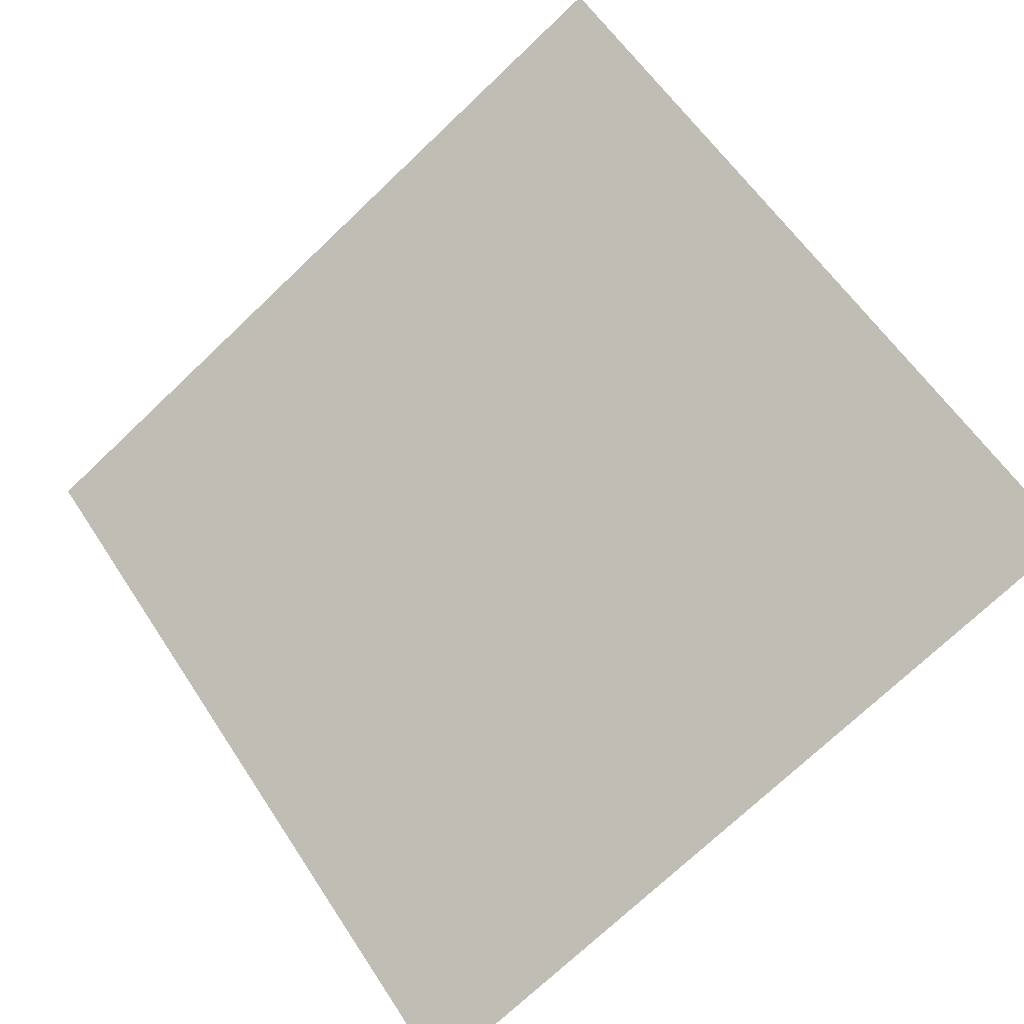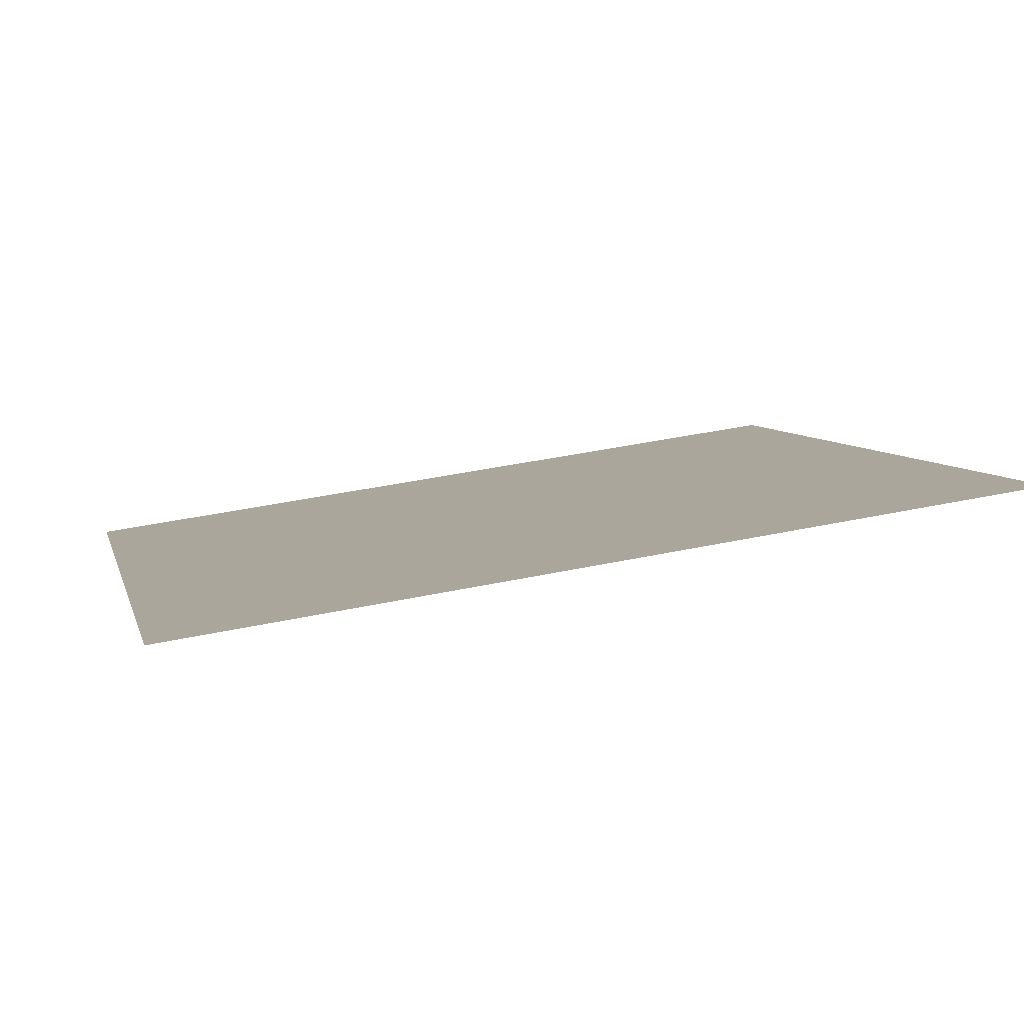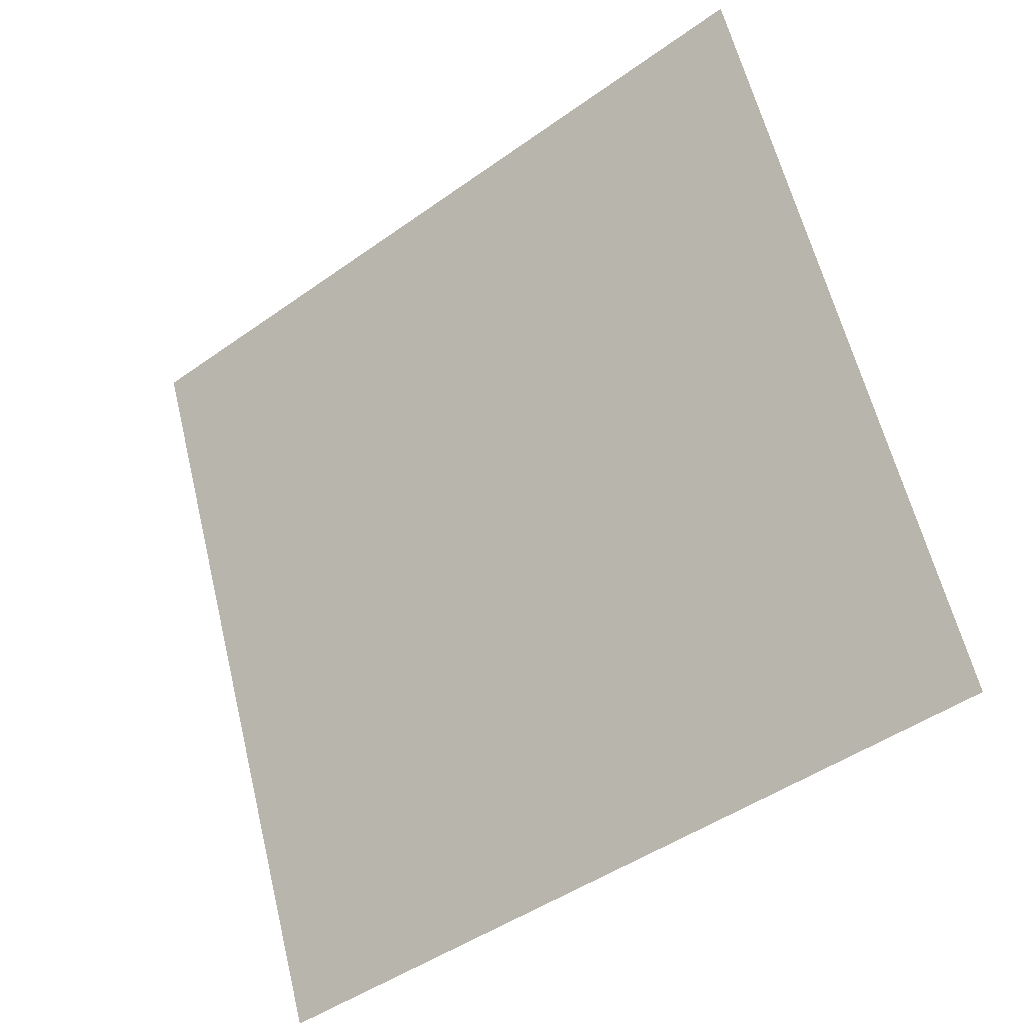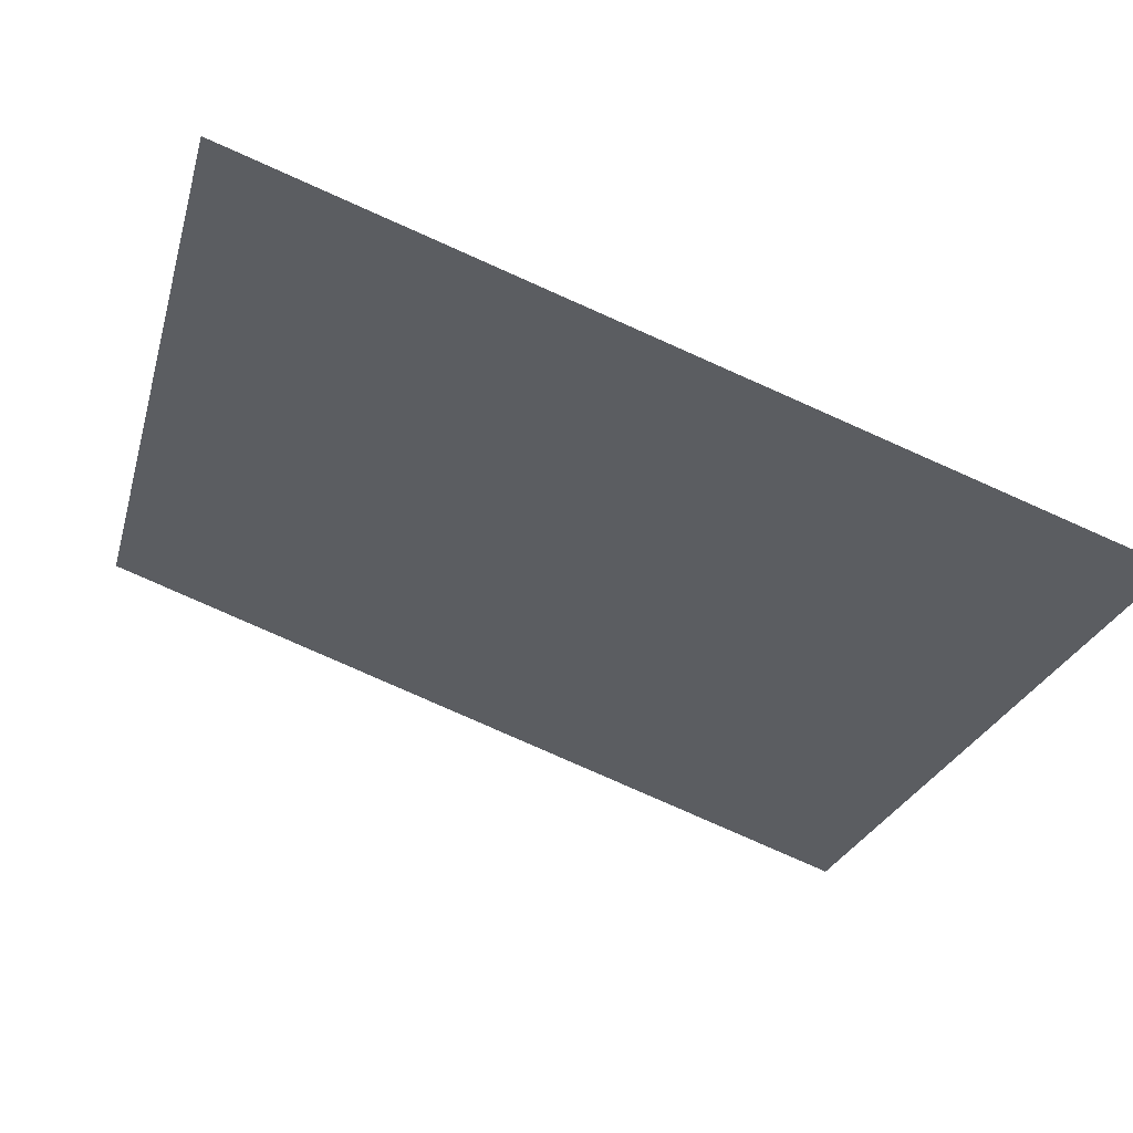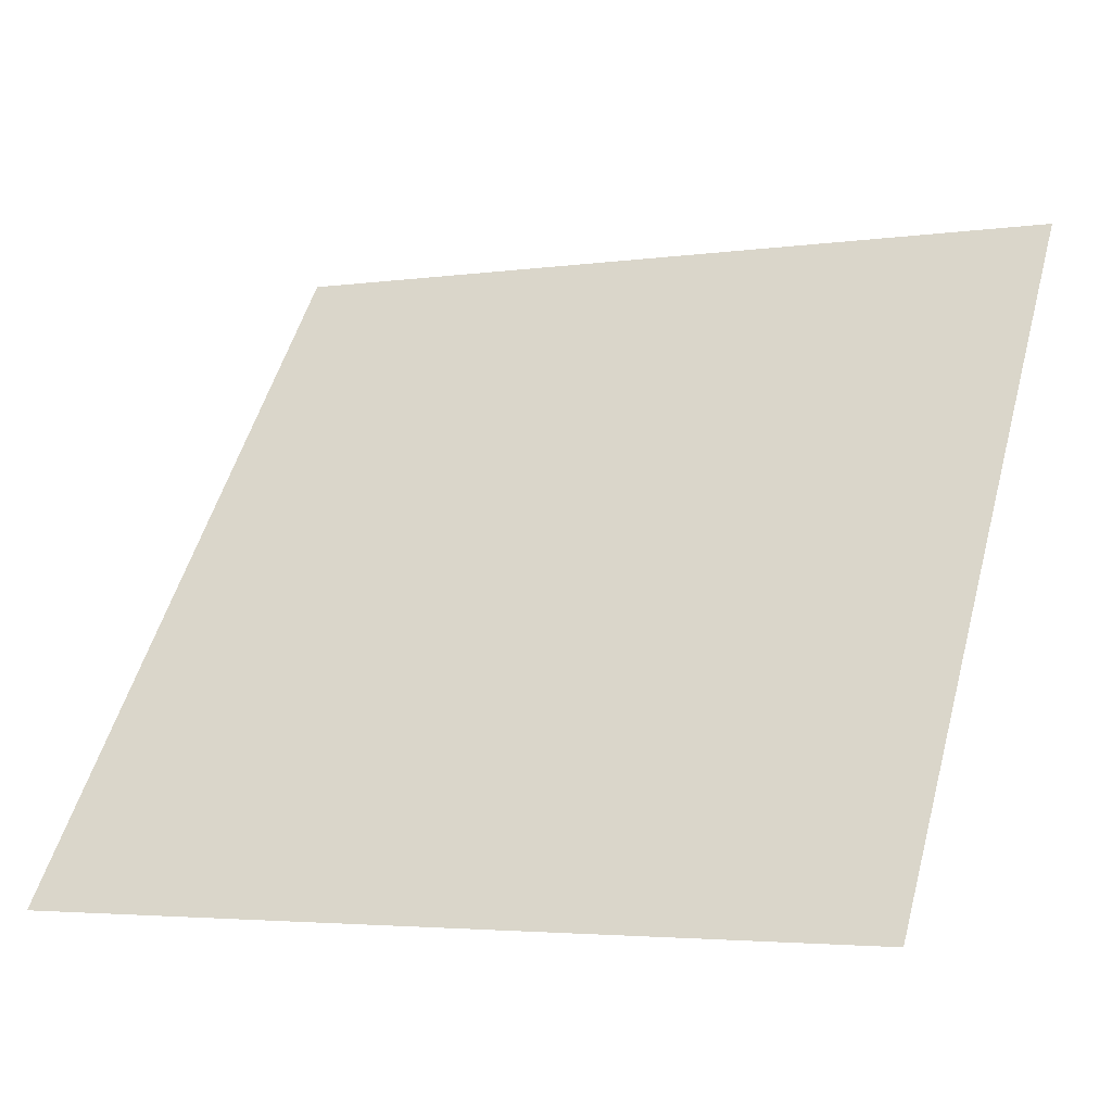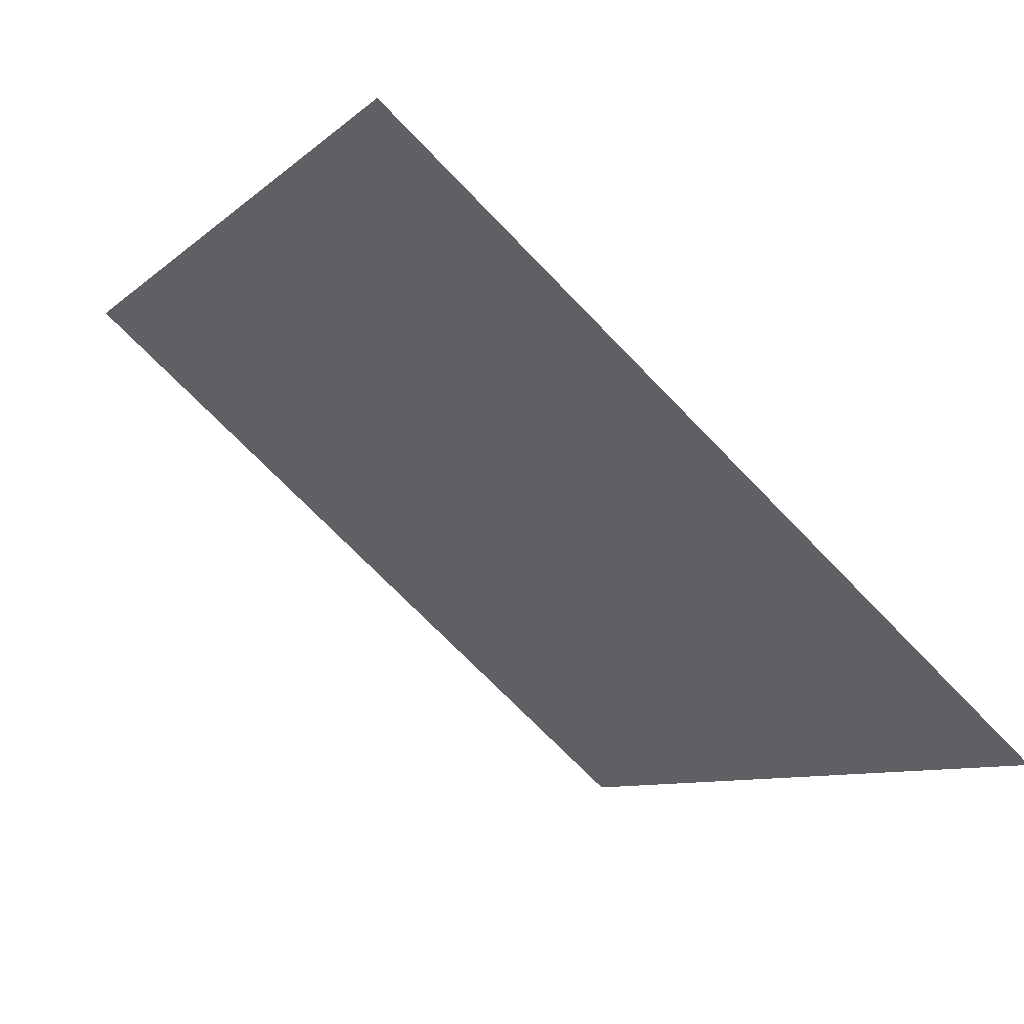
<metadata>
{"format":"obj","ext":"obj","renderer":"f3d","projection":"perspective","resolution":1024,"background":"white","views":[{"elev":-75.6,"azim":44.0,"up":"+Y"},{"elev":44.1,"azim":-14.6,"up":"+Y"},{"elev":61.8,"azim":-103.1,"up":"+Y"},{"elev":-79.7,"azim":-25.2,"up":"+Z"},{"elev":-4.9,"azim":24.0,"up":"+Z"},{"elev":-70.9,"azim":-47.4,"up":"+Z"}]}
</metadata>
<code>
v 0.2269 0.9024 0.668
v 0.2203 0.9026 0.6681
v 0.2204 0.9065 0.6733
v 0.227 0.9063 0.6733
f 4 3 2 1

</code>
